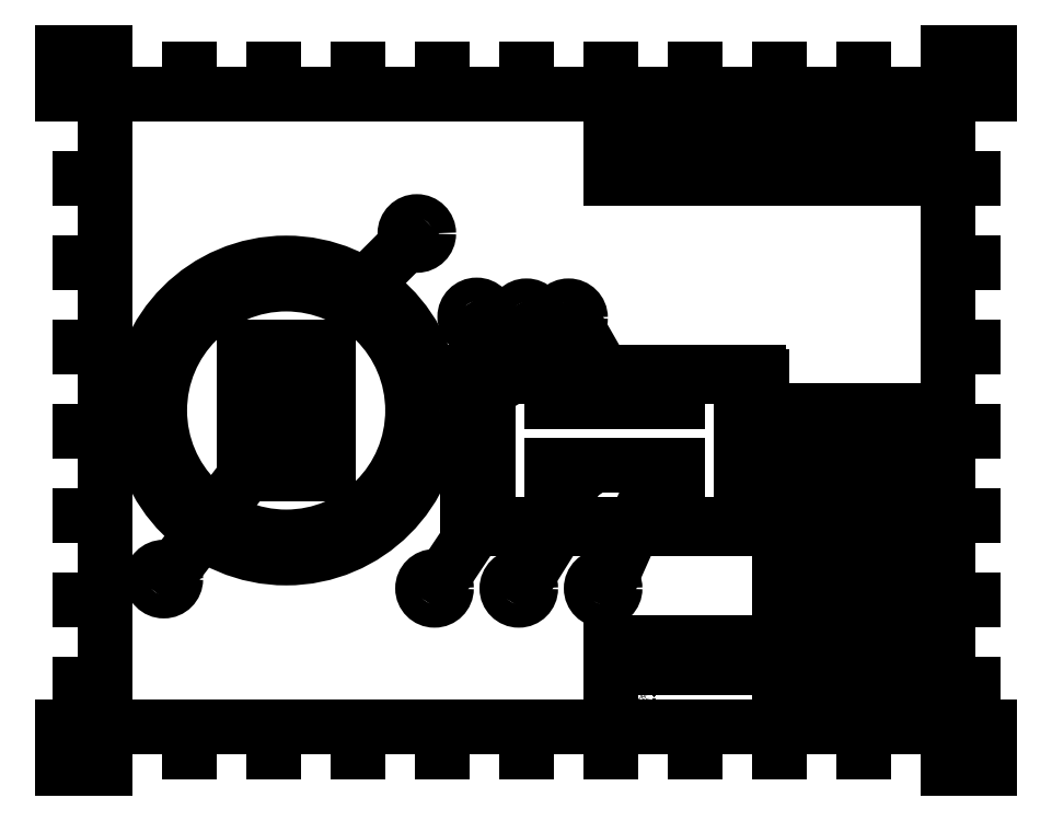
<metadata>
{"format":"dxf","ext":"dxf","renderer":"ezdxf+matplotlib","layout":"modelspace","background":"white","min_lineweight":24,"dpi":150}
</metadata>
<code>
0
SECTION
2
ENTITIES
0
INSERT
8
0
2
letter_border-0
10
-5.5
20
-4.25
30
0
0
MTEXT
8
0
10
3
20
-2.9
30
0
40
0.075
41
100
71
4
72
0
1
A-05
7
unicode
50
0
73
1
44
1
0
MTEXT
8
0
10
3.9
20
-3.2
30
0
40
0.075
41
100
71
4
72
0
1
BASE\~ASSEMBLY
7
unicode
50
0
73
1
44
1
0
MTEXT
8
0
10
3.5
20
-3.4
30
0
40
0.075
41
100
71
4
72
0
1
11.270.201
7
unicode
50
0
73
1
44
1
0
MTEXT
8
0
10
3.8
20
-3.6
30
0
40
0.075
41
100
71
4
72
0
1
1
7
unicode
50
0
73
1
44
1
0
MTEXT
8
0
10
4.8
20
-3.6
30
0
40
0.075
41
100
71
4
72
0
1
1
7
unicode
50
0
73
1
44
1
0
MTEXT
8
0
10
4.6
20
-3.4
30
0
40
0.075
41
100
71
4
72
0
1
1:2
7
unicode
50
0
73
1
44
1
0
MTEXT
8
0
10
2.1
20
-3.5
30
0
40
0.075
41
100
71
4
72
0
1
N/A
7
unicode
50
0
73
1
44
1
0
LINE
8
0
10
-3.107
20
-0.4925
30
0
11
-2.592
21
-0.4925
31
0
0
LINE
8
0
10
-2.592
20
-0.4925
30
0
11
-2.592
21
0.4925
31
0
0
LINE
8
0
10
-2.592
20
0.4925
30
0
11
-3.107
21
0.4925
31
0
0
LINE
8
0
10
-3.107
20
0.4925
30
0
11
-3.107
21
-0.4925
31
0
0
CIRCLE
8
0
10
-2.85
20
0
30
0
40
1.5
0
LINE
8
0
10
-3.35
20
0.75
30
0
11
-2.35
21
0.75
31
0
0
LINE
8
0
10
-2.35
20
0.75
30
0
11
-2.35
21
-0.75
31
0
0
LINE
8
0
10
-2.35
20
-0.75
30
0
11
-3.35
21
-0.75
31
0
0
LINE
8
0
10
-3.35
20
-0.75
30
0
11
-3.35
21
0.75
31
0
0
LINE
8
0
10
-3.1
20
0.75
30
0
11
-3.1
21
-0.75
31
0
0
LINE
8
0
10
-2.6
20
-0.75
30
0
11
-2.6
21
0.75
31
0
0
CIRCLE
8
0
10
-3.225
20
0.625
30
0
40
0.03125
0
CIRCLE
8
0
10
-3.225
20
-0.625
30
0
40
0.03125
0
CIRCLE
8
0
10
-3.225
20
0
30
0
40
0.03125
0
CIRCLE
8
0
10
-2.475
20
0
30
0
40
0.03125
0
CIRCLE
8
0
10
-2.475
20
-0.625
30
0
40
0.03125
0
CIRCLE
8
0
10
-2.475
20
0.6263
30
0
40
0.03125
0
CIRCLE
8
0
10
-2.85
20
0
30
0
40
1.75
0
CIRCLE
8
0
10
-2.85
20
0
30
0
40
1.7
0
LINE
8
0
10
-0.45
20
-1.35
30
0
11
2.55
21
-1.35
31
0
0
LINE
8
0
10
2.55
20
-1.35
30
0
11
2.55
21
0.4
31
0
0
LINE
8
0
10
-0.45
20
0.4
30
0
11
-0.45
21
-1.35
31
0
0
LINE
8
0
10
0.675
20
0.4
30
0
11
1.425
21
0.4
31
0
0
LINE
8
0
10
-0.45
20
0.4
30
0
11
0.8
21
0.4
31
0
0
LINE
8
0
10
1.3
20
0.4
30
0
11
2.55
21
0.4
31
0
0
LINE
8
0
10
0.8
20
0.45
30
0
11
1.3
21
0.45
31
0
0
LINE
8
0
10
2.69
20
0.45
30
0
11
2.69
21
0.4
31
0
0
LINE
8
0
10
2.66
20
0.45
30
0
11
2.66
21
0.4
31
0
0
LINE
8
0
10
2.66
20
0.4
30
0
11
2.66
21
0.2
31
0
0
LINE
8
0
10
2.66
20
0.2
30
0
11
2.69
21
0.2
31
0
0
LINE
8
0
10
2.69
20
0.2
30
0
11
2.69
21
0.4
31
0
0
LINE
8
0
10
-0.59
20
0.4
30
0
11
-0.59
21
0.2
31
0
0
LINE
8
0
10
-0.56
20
0.2
30
0
11
-0.56
21
0.4
31
0
0
LINE
8
0
10
-0.59
20
0.45
30
0
11
-0.59
21
0.4
31
0
0
LINE
8
0
10
-0.56
20
0.4
30
0
11
-0.56
21
0.45
31
0
0
LINE
8
0
10
-0.59
20
0.2
30
0
11
-0.56
21
0.2
31
0
0
LINE
8
0
10
-0.65
20
0.45
30
0
11
0.8
21
0.45
31
0
0
LINE
8
0
10
1.3
20
0.45
30
0
11
2.75
21
0.45
31
0
0
LINE
8
0
10
-0.65
20
-1.4
30
0
11
2.75
21
-1.4
31
0
0
LINE
8
0
10
-0.56
20
-1.35
30
0
11
-0.56
21
-1.15
31
0
0
LINE
8
0
10
-0.56
20
-1.15
30
0
11
-0.59
21
-1.15
31
0
0
LINE
8
0
10
-0.59
20
-1.15
30
0
11
-0.59
21
-1.35
31
0
0
LINE
8
0
10
2.69
20
-1.35
30
0
11
2.69
21
-1.15
31
0
0
LINE
8
0
10
2.66
20
-1.15
30
0
11
2.66
21
-1.35
31
0
0
LINE
8
0
10
2.69
20
-1.15
30
0
11
2.66
21
-1.15
31
0
0
LINE
8
0
10
-0.59
20
0.4
30
0
11
-0.65
21
0.4
31
0
0
LINE
8
0
10
-0.56
20
-1.35
30
0
11
-0.45
21
-1.35
31
0
0
LINE
8
0
10
-0.56
20
0.4
30
0
11
-0.45
21
0.4
31
0
0
LINE
8
0
10
2.55
20
0.4
30
0
11
2.66
21
0.4
31
0
0
LINE
8
0
10
2.55
20
-1.35
30
0
11
2.66
21
-1.35
31
0
0
LINE
8
0
10
1.35
20
0.45
30
0
11
1.35
21
0.4
31
0
0
LINE
8
0
10
0.75
20
0.45
30
0
11
0.75
21
0.4
31
0
0
LINE
8
0
10
0.3
20
0.4
30
0
11
0.3
21
0.1
31
0
0
LINE
8
0
10
0.3
20
0.1
30
0
11
0.75
21
0.1
31
0
0
LINE
8
0
10
0.75
20
0.1
30
0
11
0.75
21
0.2
31
0
0
LINE
8
0
10
0.75
20
0.2
30
0
11
0.625
21
0.2
31
0
0
LINE
8
0
10
0.625
20
0.2
30
0
11
0.625
21
0.4
31
0
0
LINE
8
0
10
1.8
20
0.4
30
0
11
1.8
21
0.1
31
0
0
LINE
8
0
10
1.8
20
0.1
30
0
11
1.35
21
0.1
31
0
0
LINE
8
0
10
1.35
20
0.1
30
0
11
1.35
21
0.2
31
0
0
LINE
8
0
10
1.35
20
0.2
30
0
11
1.475
21
0.2
31
0
0
LINE
8
0
10
1.475
20
0.2
30
0
11
1.475
21
0.4
31
0
0
INSERT
8
0
2
Bearing6455K43
10
1.05
20
0.3
30
0
41
0.5
42
0.5
43
1
0
LINE
8
0
10
0.3
20
-0.65
30
0
11
1.8
21
-0.65
31
0
0
LINE
8
0
10
1.8
20
-0.65
30
0
11
1.8
21
-1.35
31
0
0
LINE
8
0
10
1.8
20
-1.35
30
0
11
0.3
21
-1.35
31
0
0
LINE
8
0
10
0.3
20
-1.35
30
0
11
0.3
21
-0.65
31
0
0
LINE
8
0
10
-0.65
20
0.4
30
0
11
-0.7
21
0.4
31
0
0
LINE
8
0
10
-0.7
20
0.4
30
0
11
-0.7
21
-1.35
31
0
0
LINE
8
0
10
-0.7
20
-1.35
30
0
11
-0.59
21
-1.35
31
0
0
LINE
8
0
10
2.69
20
-1.35
30
0
11
2.8
21
-1.35
31
0
0
LINE
8
0
10
2.75
20
-1.4
30
0
11
2.75
21
-1.35
31
0
0
LINE
8
0
10
-0.65
20
-1.4
30
0
11
-0.65
21
-1.35
31
0
0
LINE
8
0
10
-0.59
20
-1.35
30
0
11
-0.59
21
-1.4
31
0
0
LINE
8
0
10
-0.56
20
-1.35
30
0
11
-0.56
21
-1.4
31
0
0
LINE
8
0
10
2.66
20
-1.35
30
0
11
2.66
21
-1.4
31
0
0
LINE
8
0
10
2.69
20
-1.35
30
0
11
2.69
21
-1.4
31
0
0
LINE
8
0
10
2.69
20
0.4
30
0
11
2.8
21
0.4
31
0
0
LINE
8
0
10
2.8
20
-1.35
30
0
11
2.8
21
0.4
31
0
0
LINE
8
0
10
-0.65
20
0.45
30
0
11
-0.65
21
0.4
31
0
0
LINE
8
0
10
2.75
20
0.45
30
0
11
2.75
21
0.4
31
0
0
LINE
8
0
10
3
20
0
30
0
11
5
21
0
31
0
0
LINE
8
0
10
3
20
-0.2
30
0
11
5
21
-0.2
31
0
0
LINE
8
0
10
3
20
-0.4
30
0
11
5
21
-0.4
31
0
0
LINE
8
0
10
3
20
-0.6
30
0
11
5
21
-0.6
31
0
0
LINE
8
0
10
3
20
-0.8
30
0
11
5
21
-0.8
31
0
0
LINE
8
0
10
3
20
-1
30
0
11
5
21
-1
31
0
0
LINE
8
0
10
3
20
-1.2
30
0
11
5
21
-1.2
31
0
0
LINE
8
0
10
3
20
-1.4
30
0
11
5
21
-1.4
31
0
0
LINE
8
0
10
3
20
-1.6
30
0
11
5
21
-1.6
31
0
0
LINE
8
0
10
3
20
-1.8
30
0
11
5
21
-1.8
31
0
0
LINE
8
0
10
3
20
-2
30
0
11
5
21
-2
31
0
0
LINE
8
0
10
3
20
-2.2
30
0
11
5
21
-2.2
31
0
0
LINE
8
0
10
3
20
-2.4
30
0
11
5
21
-2.4
31
0
0
LINE
8
0
10
3
20
-2.6
30
0
11
3
21
0
31
0
0
LINE
8
0
10
3
20
-2.6
30
0
11
5
21
-2.6
31
0
0
LINE
8
0
10
3.4
20
-0.2
30
0
11
3.4
21
-2.6
31
0
0
LINE
8
0
10
3.8
20
-0.2
30
0
11
3.8
21
-2.6
31
0
0
MTEXT
8
0
10
3.1
20
-0.3
30
0
40
0.075
41
100
71
4
72
0
1
NUM
7
unicode
50
0
73
1
44
1
0
MTEXT
8
0
10
3.5
20
-0.3
30
0
40
0.075
41
100
71
4
72
0
1
QTY
7
unicode
50
0
73
1
44
1
0
MTEXT
8
0
10
3.6
20
-0.1
30
0
40
0.075
41
100
71
4
72
0
1
BILL\~OF\~MATERIALS
7
unicode
50
0
73
1
44
1
0
CIRCLE
8
0
10
0.5
20
-1.2
30
0
40
0.05
0
CIRCLE
8
0
10
1.6
20
-1.2
30
0
40
0.05
0
CIRCLE
8
0
10
1.05
20
-1.2
30
0
40
0.05
0
MTEXT
8
0
10
4
20
-0.3
30
0
40
0.075
41
100
71
4
72
0
1
PART\~NUMBER
7
unicode
50
0
73
1
44
1
0
LEADER
8
0
3
Standard
71
1
72
0
73
3
74
0
75
0
40
1
41
10
76
3
10
0.5
20
-1.2
10
0
20
-2
10
0
20
-2
0
LEADER
8
0
3
Standard
71
1
72
0
73
3
74
0
75
0
40
1
41
10
76
2
10
-0.6
20
-1.4
10
-1
20
-2
0
LEADER
8
0
3
Standard
71
1
72
0
73
3
74
0
75
0
40
1
41
10
76
2
10
-0.15
20
0.42
10
-0.5
20
1
0
LEADER
8
0
3
Standard
71
1
72
0
73
3
74
0
75
0
40
1
41
10
76
2
10
0.5
20
0.3
10
0.1
20
1
0
LEADER
8
0
3
Standard
71
1
72
0
73
3
74
0
75
0
40
1
41
10
76
2
10
1
20
0.3
10
0.6
20
1
0
LEADER
8
0
3
Standard
71
1
72
0
73
3
74
0
75
0
40
1
41
10
76
2
10
-2
20
1.4
10
-1.4
20
2
0
LEADER
8
0
3
Standard
71
1
72
0
73
3
74
0
75
0
40
1
41
10
76
2
10
-3.225
20
-0.625
10
-4.2
20
-1.9
0
CIRCLE
8
0
10
-4.301
20
-2
30
0
40
0.1414
0
MTEXT
8
0
10
-1.3
20
2.1
30
0
40
0.2
41
100
71
5
72
0
1
1
7
unicode
50
0
73
1
44
1
0
CIRCLE
8
0
10
-1.3
20
2.1
30
0
40
0.1414
0
CIRCLE
8
0
10
-0.59
20
1.11
30
0
40
0.1414
0
CIRCLE
8
0
10
0
20
1.1
30
0
40
0.1414
0
CIRCLE
8
0
10
0.5
20
1.1
30
0
40
0.1414
0
CIRCLE
8
0
10
-1.09
20
-2.11
30
0
40
0.1414
0
CIRCLE
8
0
10
-0.09
20
-2.11
30
0
40
0.1414
0
LEADER
8
0
3
Standard
71
1
72
0
73
3
74
0
75
0
40
1
41
10
76
2
10
1.4
20
-1.1
10
1
20
-2
0
CIRCLE
8
0
10
0.91
20
-2.11
30
0
40
0.1414
0
MTEXT
8
0
10
-4.301
20
-2
30
0
40
0.2
41
100
71
5
72
0
1
2
7
unicode
50
0
73
1
44
1
0
MTEXT
8
0
10
-0.59
20
1.11
30
0
40
0.2
41
100
71
5
72
0
1
3
7
unicode
50
0
73
1
44
1
0
MTEXT
8
0
10
0
20
1.1
30
0
40
0.2
41
100
71
5
72
0
1
4
7
unicode
50
0
73
1
44
1
0
MTEXT
8
0
10
0.5
20
1.1
30
0
40
0.2
41
100
71
5
72
0
1
5
7
unicode
50
0
73
1
44
1
0
MTEXT
8
0
10
-1.09
20
-2.11
30
0
40
0.2
41
100
71
5
72
0
1
6
7
unicode
50
0
73
1
44
1
0
MTEXT
8
0
10
-0.09
20
-2.11
30
0
40
0.2
41
100
71
5
72
0
1
7
7
unicode
50
0
73
1
44
1
0
MTEXT
8
0
10
0.91
20
-2.11
30
0
40
0.2
41
100
71
5
72
0
1
8
7
unicode
50
0
73
1
44
1
0
MTEXT
8
0
10
3.2
20
-0.5
30
0
40
0.075
41
100
71
5
72
0
1
1
7
unicode
50
0
73
1
44
1
0
MTEXT
8
0
10
3.2
20
-0.7
30
0
40
0.075
41
100
71
5
72
0
1
2
7
unicode
50
0
73
1
44
1
0
MTEXT
8
0
10
3.2
20
-0.9
30
0
40
0.075
41
100
71
5
72
0
1
3
7
unicode
50
0
73
1
44
1
0
MTEXT
8
0
10
3.2
20
-1.1
30
0
40
0.075
41
100
71
5
72
0
1
4
7
unicode
50
0
73
1
44
1
0
MTEXT
8
0
10
3.2
20
-1.3
30
0
40
0.075
41
100
71
5
72
0
1
5
7
unicode
50
0
73
1
44
1
0
MTEXT
8
0
10
3.2
20
-1.5
30
0
40
0.075
41
100
71
5
72
0
1
6
7
unicode
50
0
73
1
44
1
0
MTEXT
8
0
10
3.2
20
-1.7
30
0
40
0.075
41
100
71
5
72
0
1
7
7
unicode
50
0
73
1
44
1
0
MTEXT
8
0
10
3.2
20
-1.9
30
0
40
0.075
41
100
71
5
72
0
1
8
7
unicode
50
0
73
1
44
1
0
MTEXT
8
0
10
3.9
20
-1.7
30
0
40
0.075
41
100
71
4
72
0
1
POP\~RIVET\~1/8"
7
unicode
50
0
73
1
44
1
0
MTEXT
8
0
10
3.9
20
-1.3
30
0
40
0.075
41
100
71
4
72
0
1
BEARING\~1"\~ID
7
unicode
50
0
73
1
44
1
0
MTEXT
8
0
10
3.9
20
-1.5
30
0
40
0.075
41
100
71
4
72
0
1
ANSI\~6-32
7
unicode
50
0
73
1
44
1
0
MTEXT
8
0
10
3.9
20
-0.7
30
0
40
0.075
41
100
71
4
72
0
1
ANSI\~6-32
7
unicode
50
0
73
1
44
1
0
MTEXT
8
0
10
3.6
20
-1.3
30
0
40
0.075
41
100
71
4
72
0
1
1
7
unicode
50
0
73
1
44
1
0
MTEXT
8
0
10
3.6
20
-1.7
30
0
40
0.075
41
100
71
4
72
0
1
6
7
unicode
50
0
73
1
44
1
0
MTEXT
8
0
10
3.6
20
-0.9
30
0
40
0.075
41
100
71
4
72
0
1
2
7
unicode
50
0
73
1
44
1
0
MTEXT
8
0
10
3.6
20
-1.1
30
0
40
0.075
41
100
71
4
72
0
1
3
7
unicode
50
0
73
1
44
1
0
MTEXT
8
0
10
3.6
20
-1.9
30
0
40
0.075
41
100
71
4
72
0
1
1
7
unicode
50
0
73
1
44
1
0
MTEXT
8
0
10
3.6
20
-1.5
30
0
40
0.075
41
100
71
4
72
0
1
12
7
unicode
50
0
73
1
44
1
0
MTEXT
8
0
10
3.6
20
-0.7
30
0
40
0.075
41
100
71
4
72
0
1
6
7
unicode
50
0
73
1
44
1
0
MTEXT
8
0
10
3.6
20
-0.5
30
0
40
0.075
41
100
71
4
72
0
1
1
7
unicode
50
0
73
1
44
1
0
MTEXT
8
0
10
3.9
20
-1.1
30
0
40
0.075
41
100
71
4
72
0
1
A-02
7
unicode
50
0
73
1
44
1
0
MTEXT
8
0
10
3.9
20
-1.9
30
0
40
0.075
41
100
71
4
72
0
1
A-01
7
unicode
50
0
73
1
44
1
0
MTEXT
8
0
10
3.9
20
-0.5
30
0
40
0.075
41
100
71
4
72
0
1
A-03
7
unicode
50
0
73
1
44
1
0
MTEXT
8
0
10
3.9
20
-0.9
30
0
40
0.075
41
100
71
4
72
0
1
A-04
7
unicode
50
0
73
1
44
1
0
ENDSEC
0
EOF

</code>
